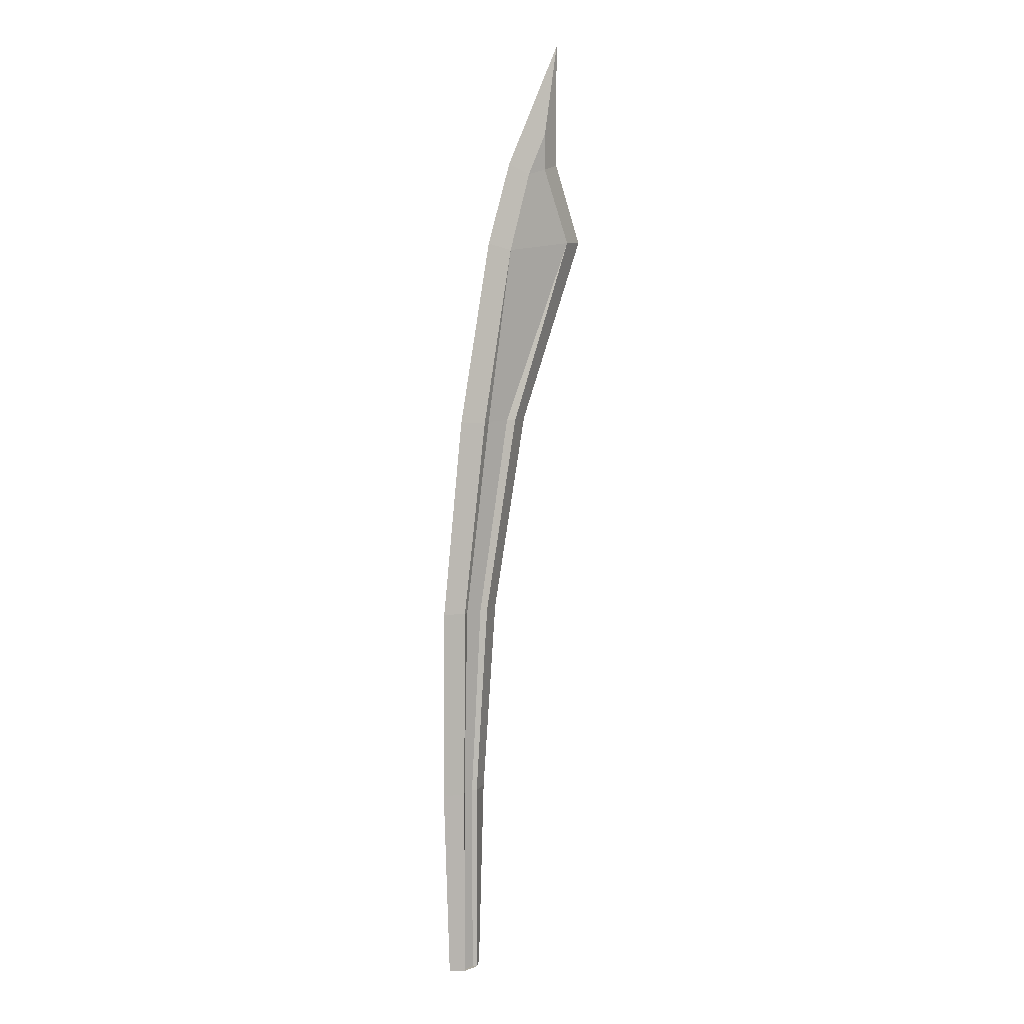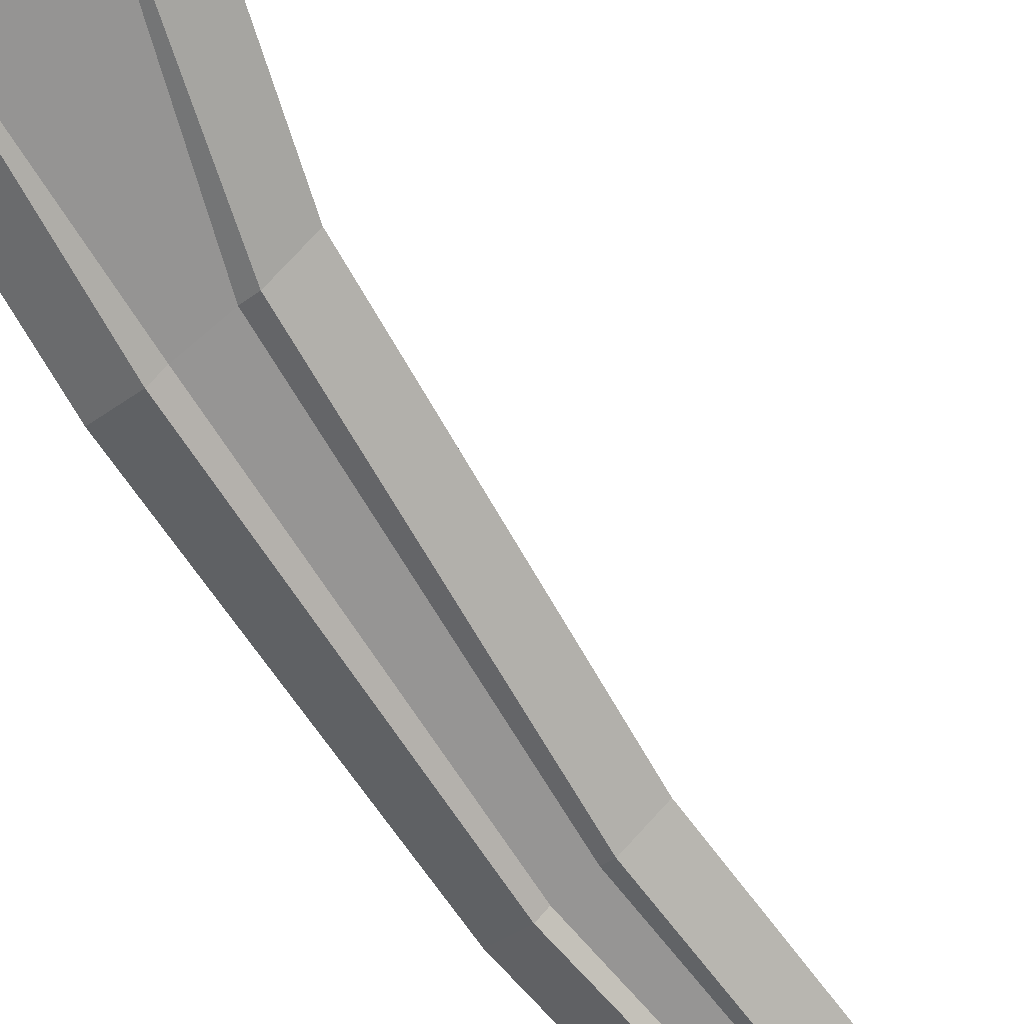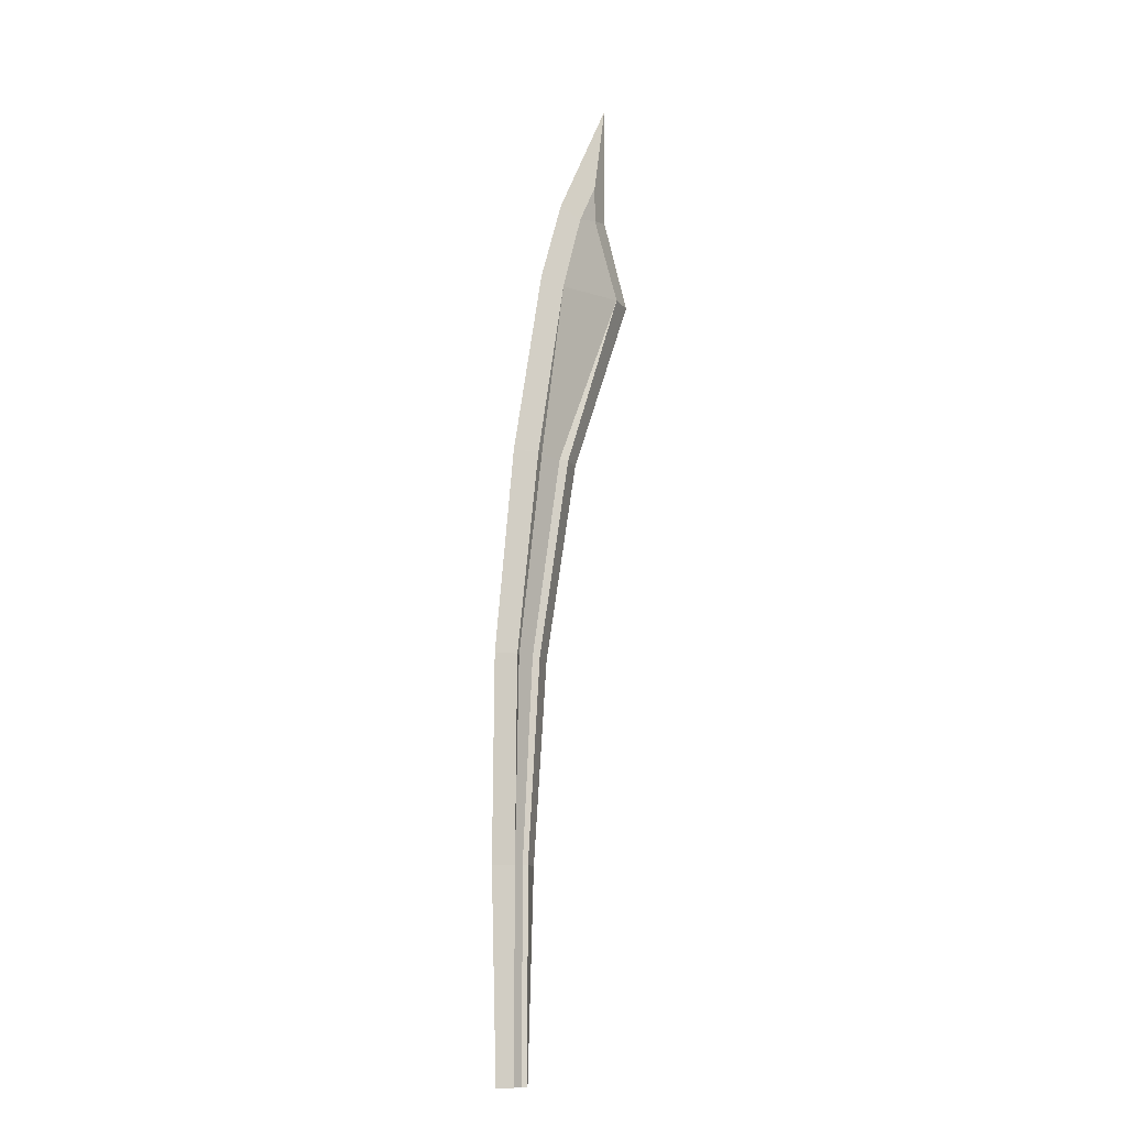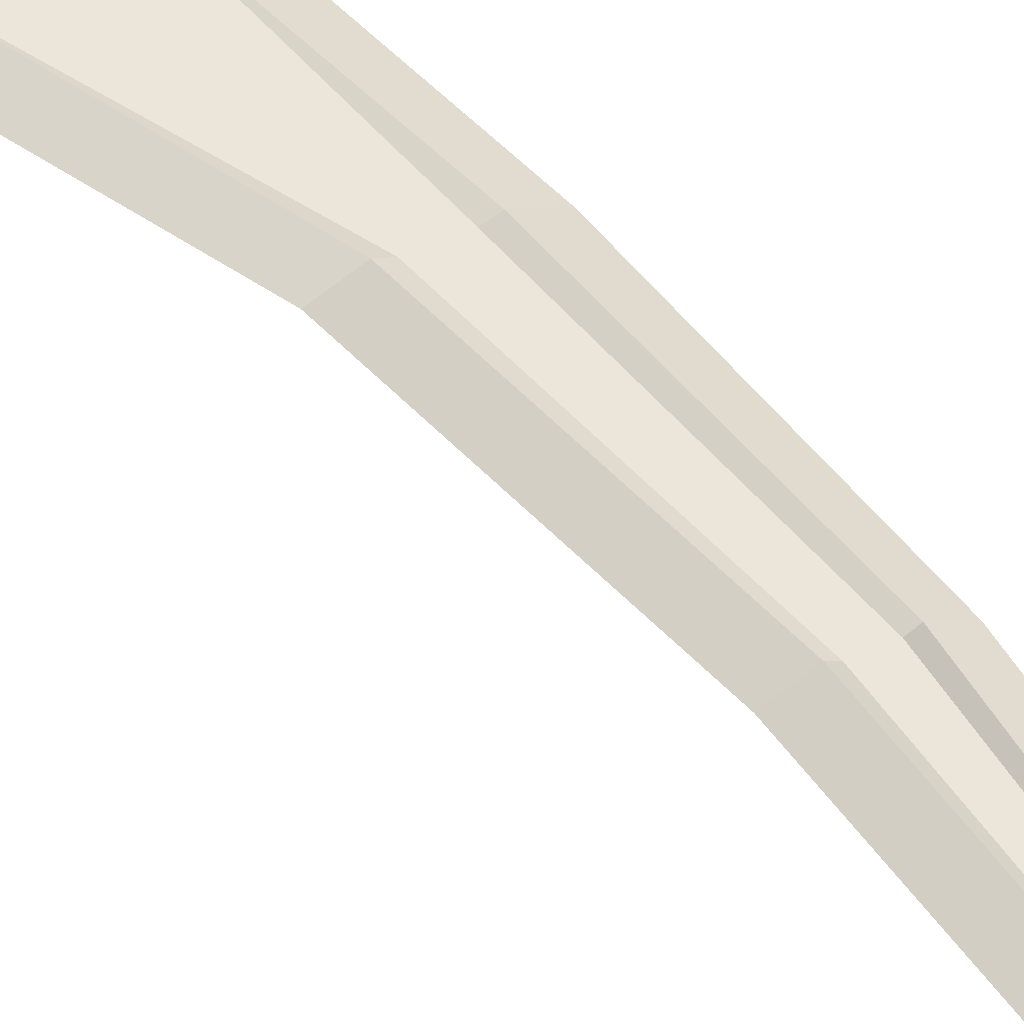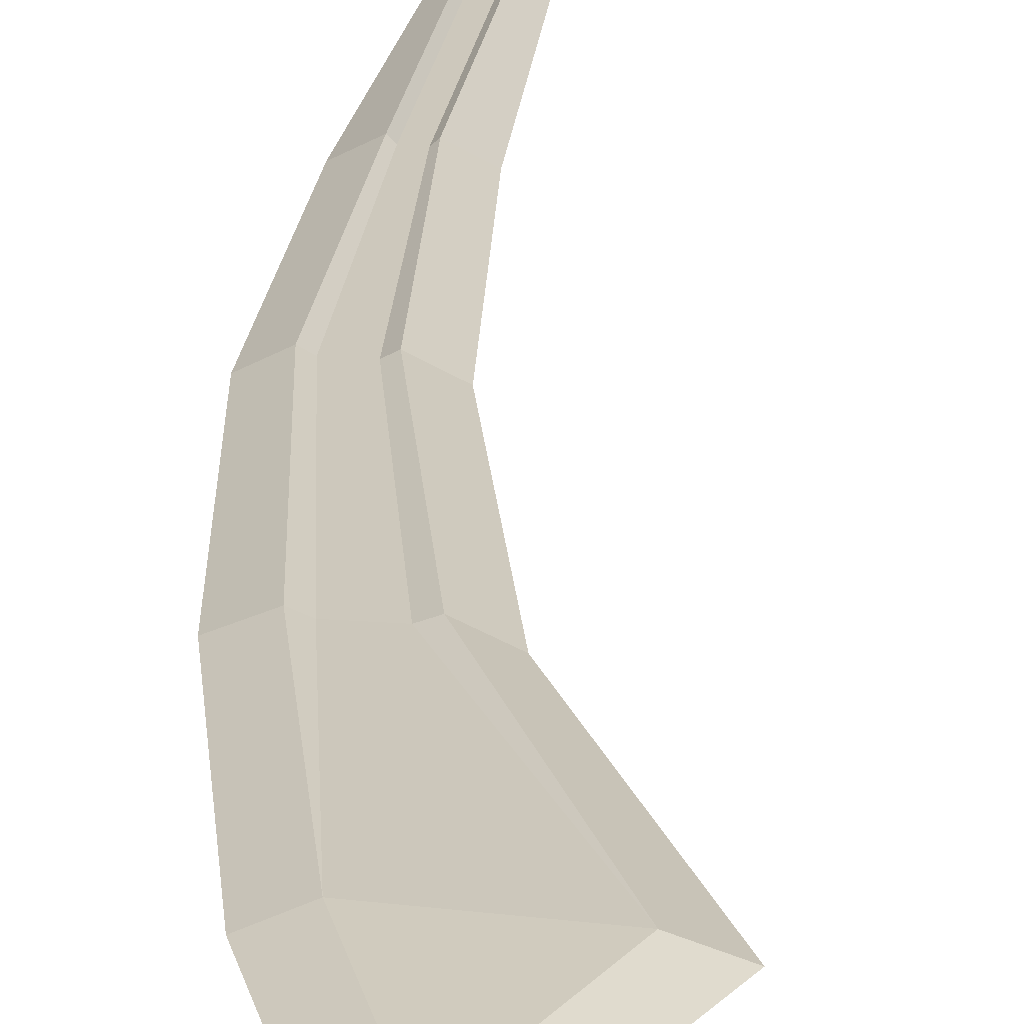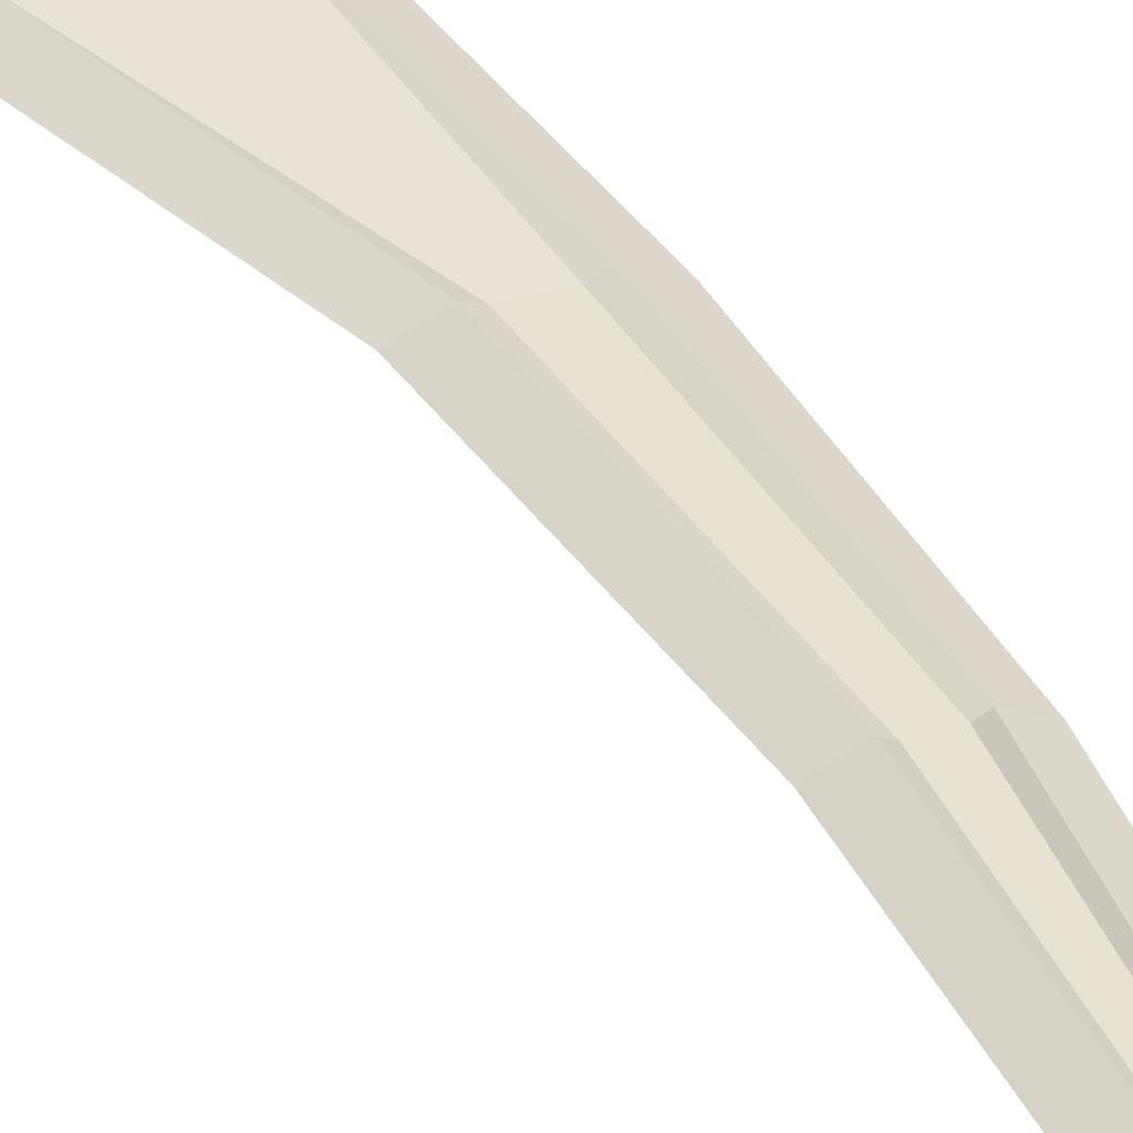
<metadata>
{"format":"obj","ext":"obj","renderer":"f3d","projection":"perspective","resolution":1024,"background":"white","views":[{"elev":8.6,"azim":135.8,"up":"+Y"},{"elev":-67.5,"azim":-138.4,"up":"+Z"},{"elev":-11.0,"azim":130.3,"up":"+Y"},{"elev":47.6,"azim":-27.4,"up":"+Z"},{"elev":22.2,"azim":-172.4,"up":"+Z"},{"elev":40.9,"azim":-19.8,"up":"+Z"}]}
</metadata>
<code>
o Blade.CutlassLarge_Cube.011
v -0.2409 0 0.27
v -3.801 20.18 0.225
v 0.2311 0 0.27
v -1.603 20 0.225
v -0.2408 5.154 0.27
v -0.6532 10.21 0.27
v -1.735 15.38 0.27
v -0.5821 15.38 0.27
v 0.177 10.21 0.27
v 0.2311 5.122 0.27
v -2.951 22.18 0.18
v -2.342 22.05 0.18
v -2.951 23.13 0.18
v -0.4872 10.21 0.18
v -0.8128 15.38 0.18
v -0.1465 0 0.18
v 0.1367 0 0.18
v -0.1465 5.154 0.18
v 0.1367 5.122 0.18
v 0.01096 10.21 0.18
v -1.505 15.38 0.18
v -0.2409 0 -0.27
v -3.801 20.18 -0.225
v -0.5615 0 0
v -4.489 20.18 0
v 0.2311 0 -0.27
v -1.603 20 -0.225
v 0.5615 0 0
v -0.9956 20.18 0
v -0.2408 5.154 -0.27
v -0.6532 10.21 -0.27
v -1.735 15.38 -0.27
v -2.337 15.38 0
v -1.22 10.21 0
v -0.7574 5.126 0
v 0.0394 15.38 0
v 0.6931 10.21 0
v 0.7476 5.126 0
v -0.5821 15.38 -0.27
v 0.177 10.21 -0.27
v 0.2311 5.122 -0.27
v -2.951 22.18 -0.18
v -3.581 22.31 0
v -2.342 22.05 -0.18
v -1.767 22.31 0
v -2.951 23.13 -0.18
v -3.581 25.53 0
v -0.4872 10.21 -0.18
v -0.8128 15.38 -0.18
v -0.1465 0 -0.18
v 0.1367 0 -0.18
v -0.1465 5.154 -0.18
v 0.1367 5.122 -0.18
v 0.01096 10.21 -0.18
v -1.505 15.38 -0.18
f 1 3 17 16
f 2 4 12 11
f 6 5 18 14
f 10 9 20 19
f 3 10 19 17
f 5 1 16 18
f 12 4 29 45
f 11 12 13
f 9 8 15 20
f 5 6 34 35
f 6 7 33 34
f 13 12 45 47
f 8 9 37 36
f 7 6 14 21
f 7 2 25 33
f 11 13 47 43
f 4 8 36 29
f 2 11 43 25
f 35 24 1 5
f 28 38 10 3
f 20 14 18 19
f 9 10 38 37
f 15 21 14 20
f 19 18 16 17
f 7 21 2
f 8 4 15
f 4 2 21 15
f 22 50 51 26
f 23 42 44 27
f 31 48 52 30
f 41 53 54 40
f 26 51 53 41
f 30 52 50 22
f 44 45 29 27
f 42 46 44
f 40 54 49 39
f 30 35 34 31
f 31 34 33 32
f 46 47 45 44
f 39 36 37 40
f 32 55 48 31
f 32 33 25 23
f 42 43 47 46
f 27 29 36 39
f 23 25 43 42
f 35 30 22 24
f 28 26 41 38
f 54 53 52 48
f 40 37 38 41
f 49 54 48 55
f 53 51 50 52
f 32 23 55
f 39 49 27
f 27 49 55 23

</code>
